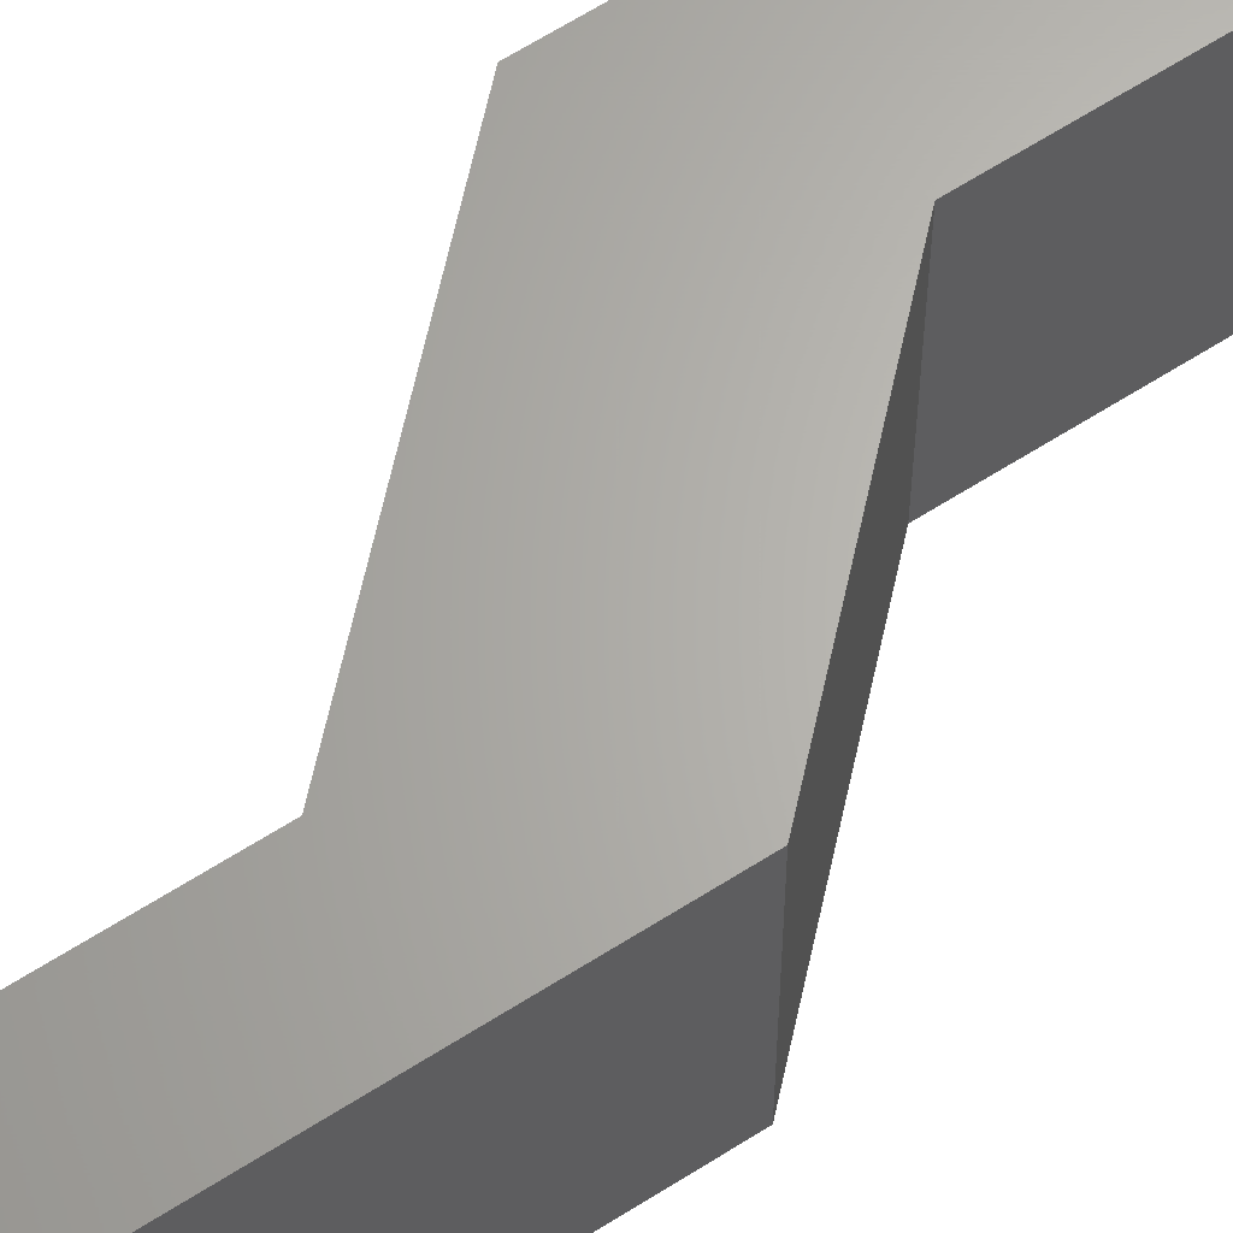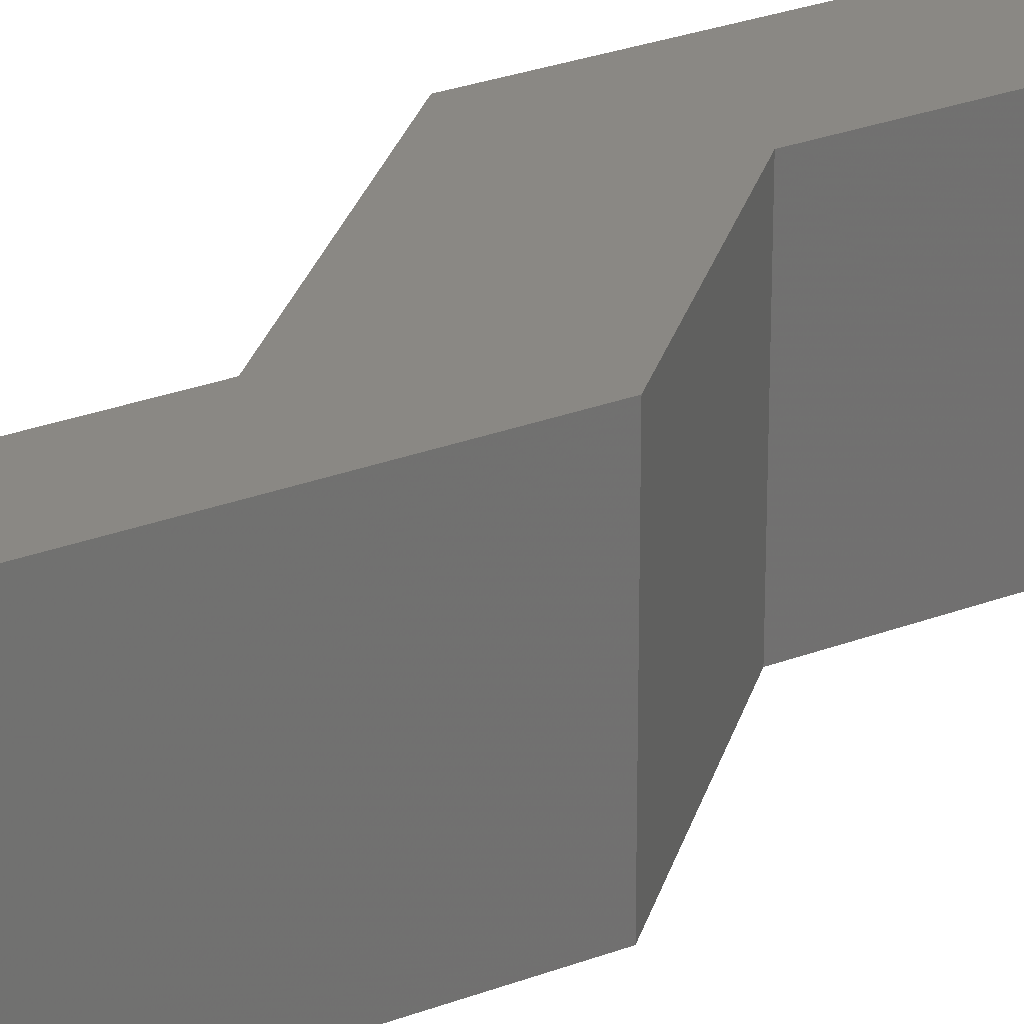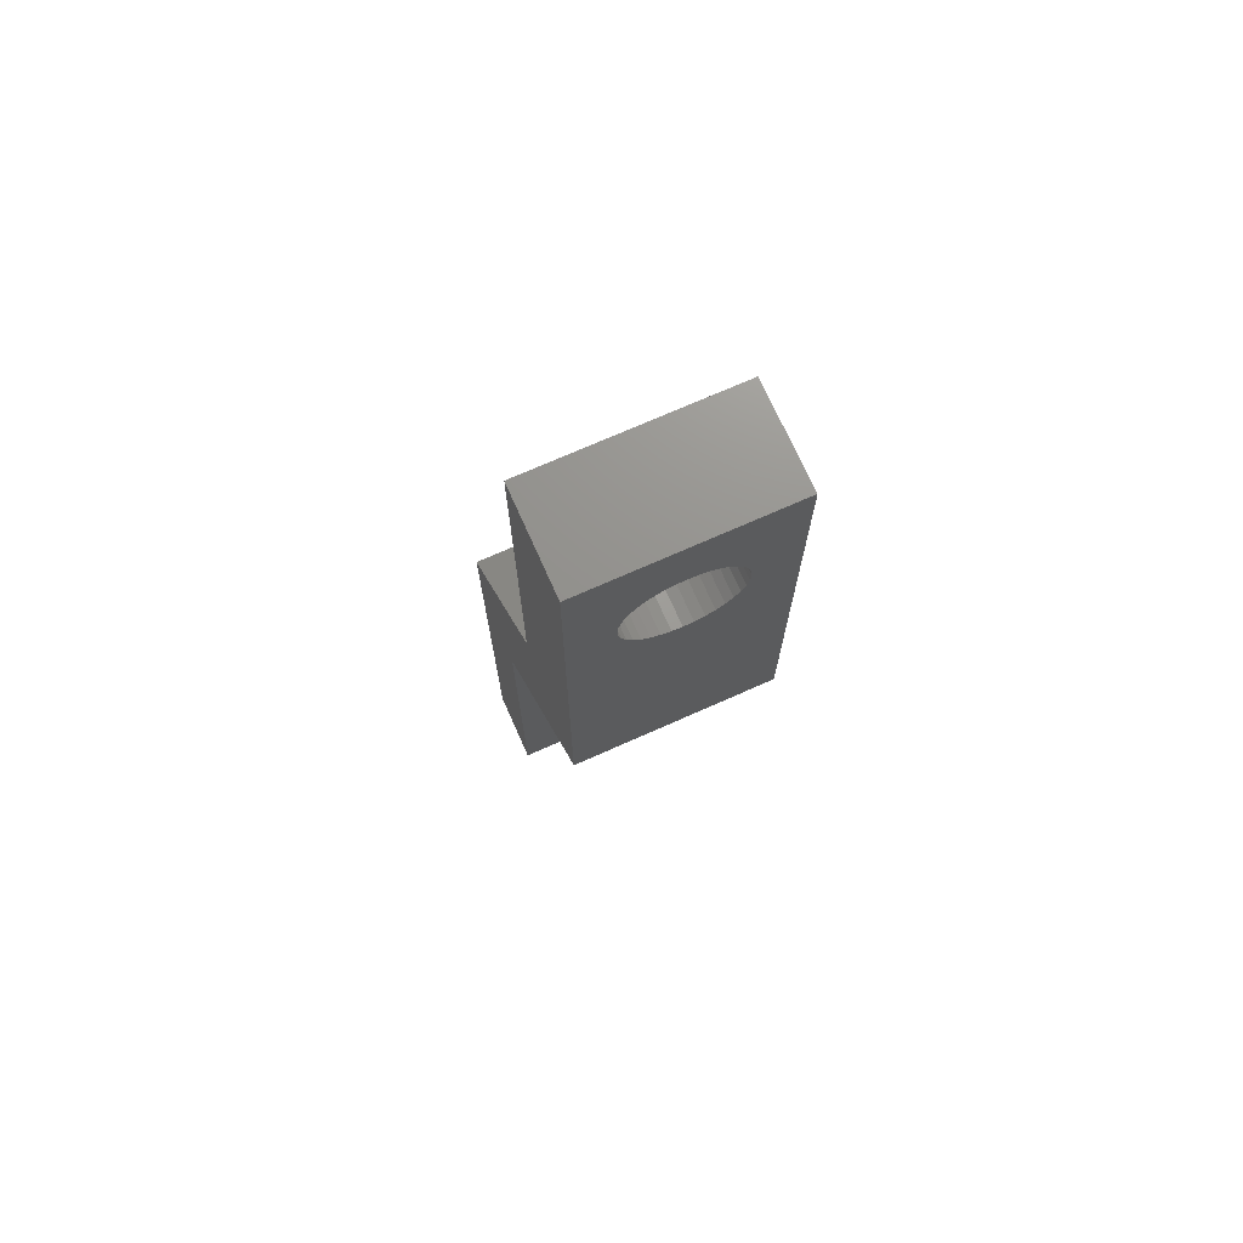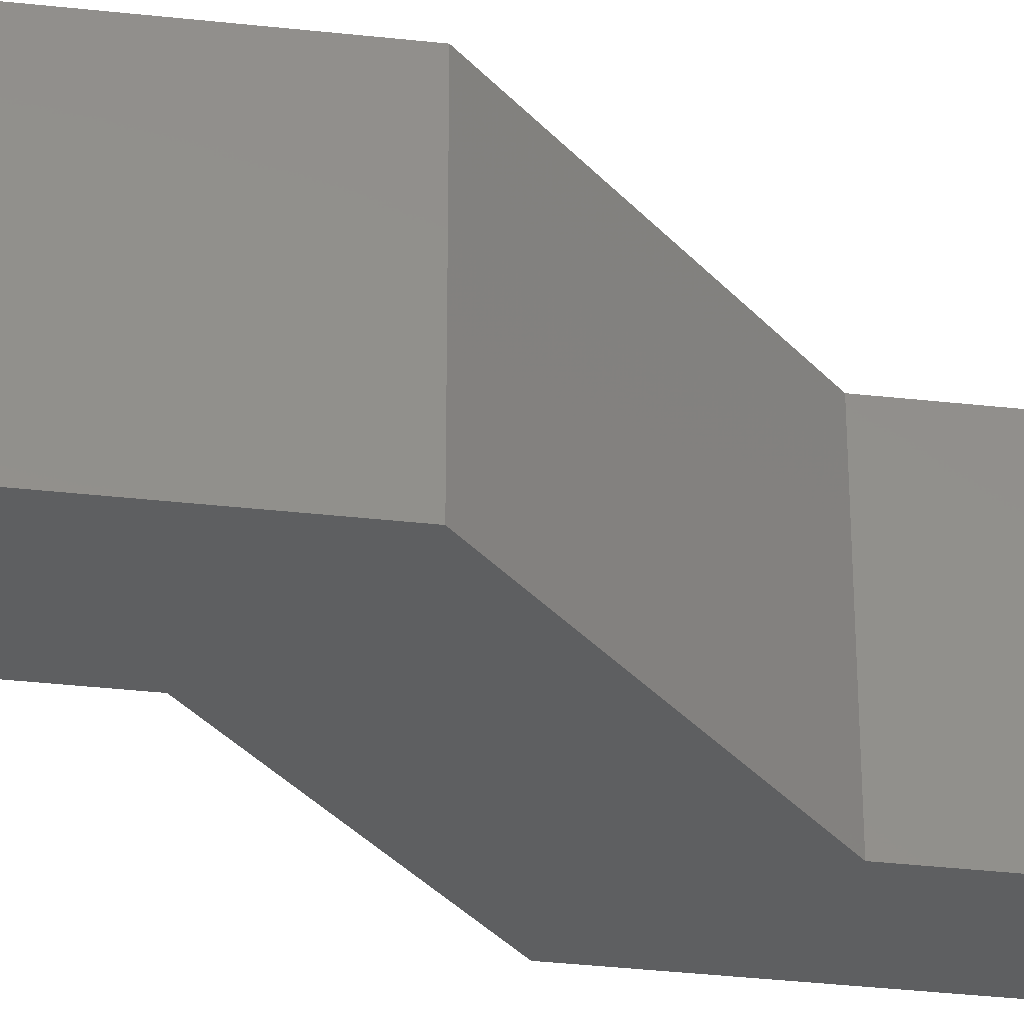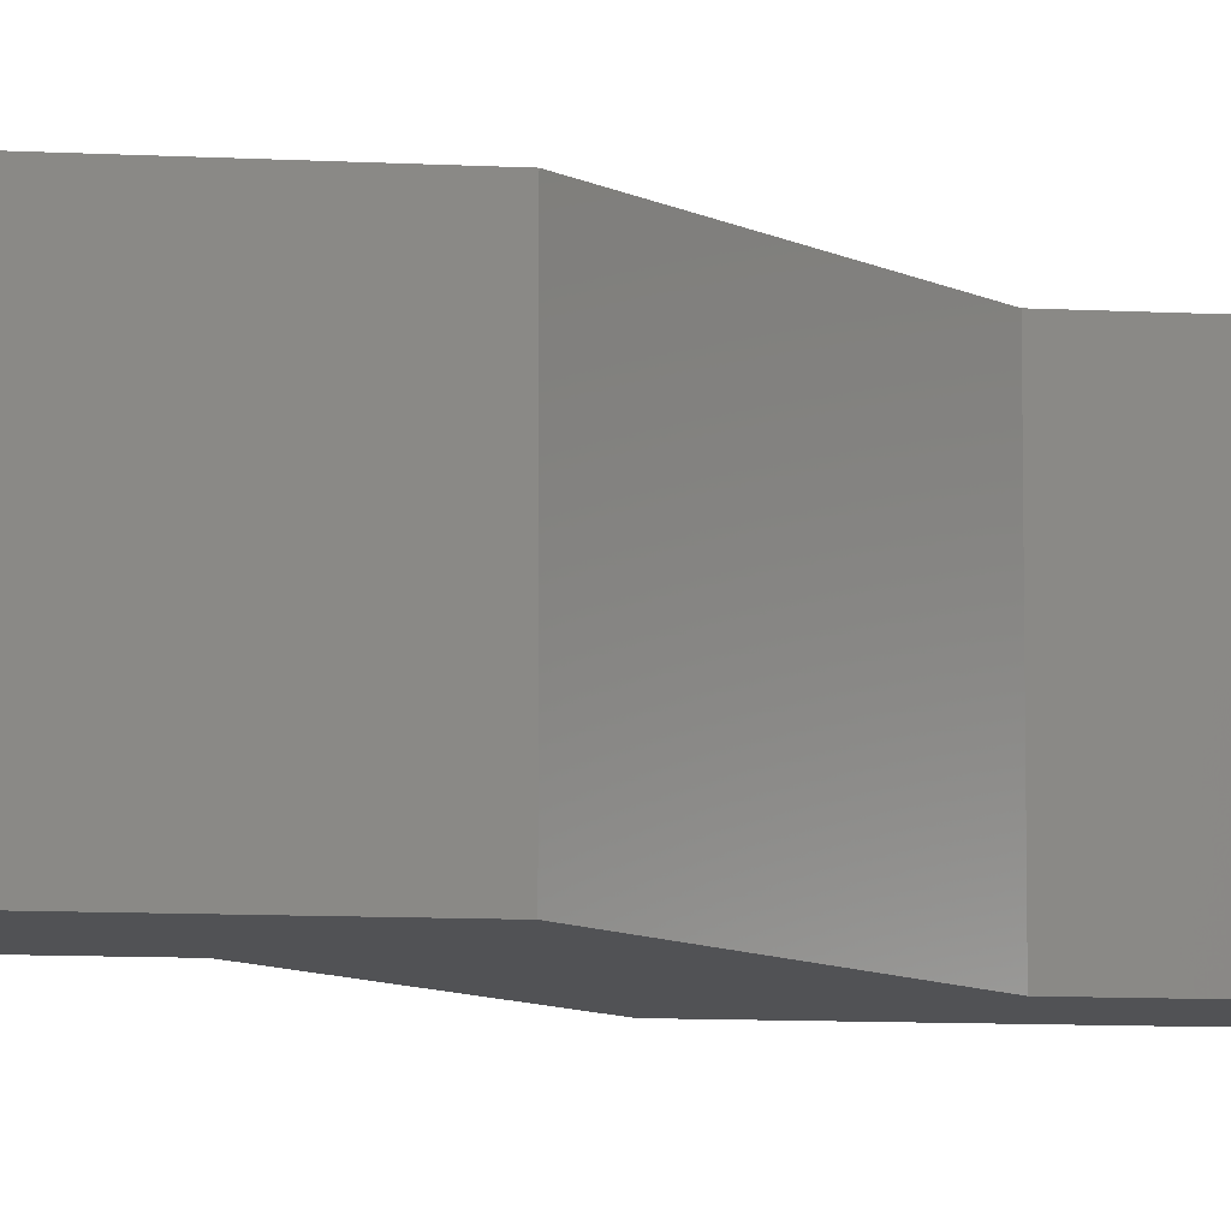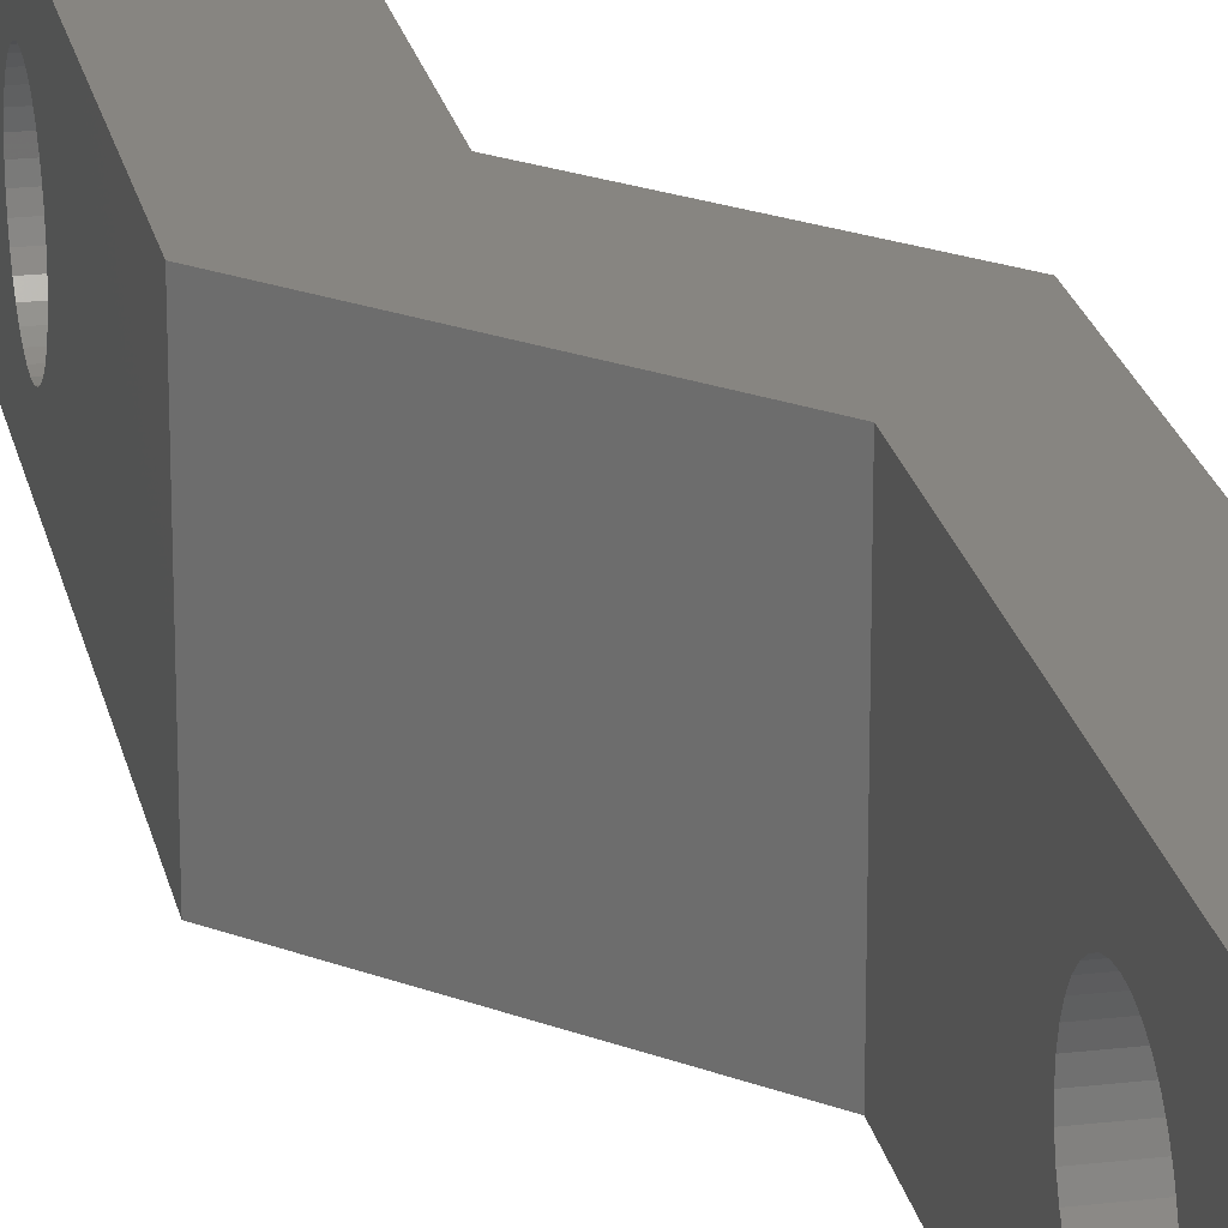
<metadata>
{"format":"stl","ext":"stl","renderer":"f3d","projection":"perspective","resolution":1024,"background":"white","views":[{"elev":64.8,"azim":57.4,"up":"+Z"},{"elev":27.3,"azim":59.5,"up":"+Z"},{"elev":71.9,"azim":-114.0,"up":"+Y"},{"elev":-37.7,"azim":-98.0,"up":"+Z"},{"elev":-9.2,"azim":-98.2,"up":"+Z"},{"elev":22.1,"azim":-11.4,"up":"+Z"}]}
</metadata>
<code>
# stl→obj: 164 verts, 324 faces
v 4.75 -12.78 4.391
v 4.75 -12.75 4
v 4.75 -0.9289 8
v 4.75 -16.72 5.446
v 4.75 -16.45 5.724
v 4.75 -20 8
v 4.75 -0.9289 3.058e-15
v 4.75 -17.22 4.391
v 4.75 -17.11 4.77
v 4.75 -16.95 5.125
v 4.75 -16.95 2.875
v 4.75 -17.11 3.23
v 4.75 -20 4.226e-15
v 4.75 -17.22 3.609
v 4.75 -17.25 4
v 4.75 -12.78 3.609
v 4.75 -12.89 3.23
v 4.75 -13.05 2.875
v 4.75 -16.12 2.051
v 4.75 -15.77 1.886
v 4.75 -15.39 1.784
v 4.75 -16.45 2.276
v 4.75 -16.72 2.554
v 4.75 -16.12 5.949
v 4.75 -15.77 6.114
v 4.75 -15.39 6.216
v 4.75 -15 6.25
v 4.75 -14.61 6.216
v 4.75 -14.23 6.114
v 4.75 -13.88 5.949
v 4.75 -13.55 5.724
v 4.75 -13.28 5.446
v 4.75 -13.05 5.125
v 4.75 -12.89 4.77
v 4.75 -13.28 2.554
v 4.75 -13.55 2.276
v 4.75 -13.88 2.051
v 4.75 -14.23 1.886
v 4.75 -14.61 1.784
v 4.75 -15 1.75
v -0.75 4.571 8
v -0.75 4.571 -7.483e-16
v 4.75 -0.9289 -4.116e-16
v -0.75 20 8
v -0.75 17.25 4
v -0.75 20 1.776e-15
v -0.75 17.22 3.609
v -0.75 4.571 2.721e-15
v -0.75 12.75 4
v -0.75 12.78 4.391
v -0.75 12.89 4.77
v -0.75 13.05 5.125
v -0.75 17.11 3.23
v -0.75 16.95 2.875
v -0.75 16.72 2.554
v -0.75 13.88 5.949
v -0.75 14.23 6.114
v -0.75 16.45 2.276
v -0.75 16.12 2.051
v -0.75 15.77 1.886
v -0.75 13.28 5.446
v -0.75 13.55 5.724
v -0.75 14.61 6.216
v -0.75 15 6.25
v -0.75 15.39 1.784
v -0.75 15 1.75
v -0.75 15.39 6.216
v -0.75 15.77 6.114
v -0.75 16.12 5.949
v -0.75 16.45 5.724
v -0.75 16.72 5.446
v -0.75 16.95 5.125
v -0.75 17.11 4.77
v -0.75 17.22 4.391
v -0.75 14.61 1.784
v -0.75 14.23 1.886
v -0.75 13.88 2.051
v -0.75 13.05 2.875
v -0.75 12.89 3.23
v -0.75 12.78 3.609
v -0.75 13.55 2.276
v -0.75 13.28 2.554
v -4.75 20 8
v -4.75 20 1.776e-15
v -4.75 12.89 4.77
v -4.75 12.78 4.391
v -4.75 1.5 8
v -4.75 12.75 4
v -4.75 1.5 2.909e-15
v -4.75 12.78 3.609
v -4.75 15 1.75
v -4.75 15.39 1.784
v -4.75 12.89 3.23
v -4.75 13.05 2.875
v -4.75 13.28 2.554
v -4.75 14.61 1.784
v -4.75 14.23 1.886
v -4.75 16.45 2.276
v -4.75 16.72 2.554
v -4.75 16.95 2.875
v -4.75 17.11 3.23
v -4.75 17.22 3.609
v -4.75 17.25 4
v -4.75 17.22 4.391
v -4.75 17.11 4.77
v -4.75 16.95 5.125
v -4.75 16.72 5.446
v -4.75 16.45 5.724
v -4.75 15.77 1.886
v -4.75 16.12 2.051
v -4.75 16.12 5.949
v -4.75 15.77 6.114
v -4.75 15.39 6.216
v -4.75 13.55 2.276
v -4.75 13.88 2.051
v -4.75 15 6.25
v -4.75 14.61 6.216
v -4.75 14.23 6.114
v -4.75 13.88 5.949
v -4.75 13.55 5.724
v -4.75 13.28 5.446
v -4.75 13.05 5.125
v 1.75 -5 8
v 1.75 -5 -1.623e-16
v -4.75 1.5 -5.603e-16
v 1.75 -16.12 5.949
v 1.75 -16.45 5.724
v 1.75 -20 8
v 1.75 -16.72 2.554
v 1.75 -20 4.226e-15
v 1.75 -16.95 2.875
v 1.75 -17.11 3.23
v 1.75 -16.45 2.276
v 1.75 -16.12 2.051
v 1.75 -15.77 1.886
v 1.75 -12.78 4.391
v 1.75 -12.75 4
v 1.75 -5 3.307e-15
v 1.75 -12.78 3.609
v 1.75 -15.77 6.114
v 1.75 -14.23 1.886
v 1.75 -13.88 2.051
v 1.75 -13.55 2.276
v 1.75 -13.28 2.554
v 1.75 -12.89 4.77
v 1.75 -13.05 5.125
v 1.75 -13.28 5.446
v 1.75 -14.23 6.114
v 1.75 -14.61 6.216
v 1.75 -15 6.25
v 1.75 -15.39 6.216
v 1.75 -16.72 5.446
v 1.75 -16.95 5.125
v 1.75 -17.11 4.77
v 1.75 -15.39 1.784
v 1.75 -15 1.75
v 1.75 -14.61 1.784
v 1.75 -13.05 2.875
v 1.75 -12.89 3.23
v 1.75 -13.55 5.724
v 1.75 -13.88 5.949
v 1.75 -17.22 4.391
v 1.75 -17.25 4
v 1.75 -17.22 3.609
f 1 2 3
f 4 5 6
f 3 2 7
f 8 9 6
f 6 9 10
f 6 10 4
f 11 12 13
f 13 12 14
f 13 14 6
f 6 14 15
f 6 15 8
f 2 16 7
f 7 16 17
f 7 17 18
f 19 13 20
f 20 13 21
f 19 22 13
f 13 22 23
f 13 23 11
f 5 24 6
f 6 24 25
f 6 25 26
f 26 27 6
f 6 27 28
f 6 28 3
f 3 28 29
f 29 30 3
f 3 30 31
f 3 31 32
f 32 33 3
f 3 33 34
f 3 34 1
f 18 35 7
f 7 35 36
f 7 36 37
f 37 38 7
f 7 38 39
f 7 39 13
f 13 39 40
f 13 40 21
f 41 3 42
f 42 3 43
f 44 45 46
f 46 45 47
f 41 48 49
f 49 50 41
f 41 50 51
f 41 51 52
f 47 53 46
f 46 53 54
f 46 54 55
f 41 56 57
f 55 58 46
f 46 58 59
f 46 59 60
f 52 61 41
f 41 61 62
f 41 62 56
f 57 63 41
f 41 63 64
f 41 64 44
f 60 65 46
f 46 65 66
f 46 66 48
f 64 67 44
f 44 67 68
f 44 68 69
f 69 70 44
f 44 70 71
f 44 71 72
f 72 73 44
f 44 73 74
f 44 74 45
f 66 75 48
f 48 75 76
f 48 76 77
f 78 79 48
f 48 79 80
f 48 80 49
f 77 81 48
f 48 81 82
f 48 82 78
f 83 44 84
f 84 44 46
f 85 86 87
f 87 86 88
f 87 88 89
f 89 88 90
f 91 92 84
f 90 93 89
f 89 93 94
f 89 94 95
f 91 84 96
f 96 84 89
f 96 89 97
f 98 99 84
f 84 99 100
f 84 100 101
f 101 102 84
f 84 102 103
f 84 103 83
f 83 103 104
f 83 104 105
f 105 106 83
f 83 106 107
f 83 107 108
f 92 109 84
f 84 109 110
f 84 110 98
f 108 111 83
f 83 111 112
f 83 112 113
f 95 114 89
f 89 114 115
f 89 115 97
f 113 116 83
f 83 116 117
f 83 117 87
f 117 118 87
f 87 118 119
f 87 119 120
f 120 121 87
f 87 121 122
f 87 122 85
f 123 87 124
f 124 87 125
f 126 127 128
f 129 130 131
f 131 130 132
f 129 133 130
f 130 133 134
f 130 134 135
f 136 123 137
f 137 123 138
f 137 138 139
f 126 128 140
f 141 142 138
f 138 142 143
f 138 143 144
f 136 145 123
f 123 145 146
f 123 146 147
f 148 149 123
f 123 149 150
f 123 150 128
f 128 150 151
f 128 151 140
f 127 152 128
f 128 152 153
f 128 153 154
f 135 155 130
f 130 155 156
f 130 156 138
f 138 156 157
f 138 157 141
f 144 158 138
f 138 158 159
f 138 159 139
f 147 160 123
f 123 160 161
f 123 161 148
f 154 162 128
f 128 162 163
f 128 163 130
f 130 163 164
f 130 164 132
f 6 128 13
f 13 128 130
f 44 83 41
f 41 83 87
f 41 87 3
f 3 87 123
f 3 123 6
f 6 123 128
f 13 130 7
f 7 130 138
f 7 138 48
f 48 138 89
f 48 89 46
f 46 89 84
f 102 45 103
f 103 45 74
f 103 74 104
f 104 74 73
f 104 73 105
f 105 73 72
f 105 72 106
f 106 72 71
f 106 71 107
f 107 71 70
f 107 70 108
f 108 70 69
f 108 69 111
f 111 69 68
f 111 68 112
f 112 68 67
f 112 67 113
f 113 67 64
f 113 64 116
f 116 64 63
f 116 63 117
f 117 63 57
f 117 57 118
f 118 57 56
f 118 56 119
f 119 56 62
f 119 62 120
f 120 62 61
f 120 61 121
f 121 61 52
f 121 52 122
f 122 52 51
f 122 51 85
f 85 51 50
f 85 50 86
f 86 50 49
f 86 49 88
f 88 49 80
f 88 80 90
f 90 80 79
f 90 79 93
f 93 79 78
f 93 78 94
f 94 78 82
f 94 82 95
f 95 82 81
f 95 81 114
f 114 81 77
f 114 77 115
f 115 77 76
f 115 76 97
f 97 76 75
f 97 75 96
f 96 75 66
f 96 66 91
f 91 66 65
f 91 65 92
f 92 65 60
f 92 60 109
f 109 60 59
f 109 59 110
f 110 59 58
f 110 58 98
f 98 58 55
f 98 55 99
f 99 55 54
f 99 54 100
f 100 54 53
f 100 53 101
f 101 53 47
f 101 47 102
f 102 47 45
f 139 2 137
f 137 2 1
f 137 1 136
f 136 1 34
f 136 34 145
f 145 34 33
f 145 33 146
f 146 33 32
f 146 32 147
f 147 32 31
f 147 31 160
f 160 31 30
f 160 30 161
f 161 30 29
f 161 29 148
f 148 29 28
f 148 28 149
f 149 28 27
f 149 27 150
f 150 27 26
f 150 26 151
f 151 26 25
f 151 25 140
f 140 25 24
f 140 24 126
f 126 24 5
f 126 5 127
f 127 5 4
f 127 4 152
f 152 4 10
f 152 10 153
f 153 10 9
f 153 9 154
f 154 9 8
f 154 8 162
f 162 8 15
f 162 15 163
f 163 15 14
f 163 14 164
f 164 14 12
f 164 12 132
f 132 12 11
f 132 11 131
f 131 11 23
f 131 23 129
f 129 23 22
f 129 22 133
f 133 22 19
f 133 19 134
f 134 19 20
f 134 20 135
f 135 20 21
f 135 21 155
f 155 21 40
f 155 40 156
f 156 40 39
f 156 39 157
f 157 39 38
f 157 38 141
f 141 38 37
f 141 37 142
f 142 37 36
f 142 36 143
f 143 36 35
f 143 35 144
f 144 35 18
f 144 18 158
f 158 18 17
f 158 17 159
f 159 17 16
f 159 16 139
f 139 16 2

</code>
